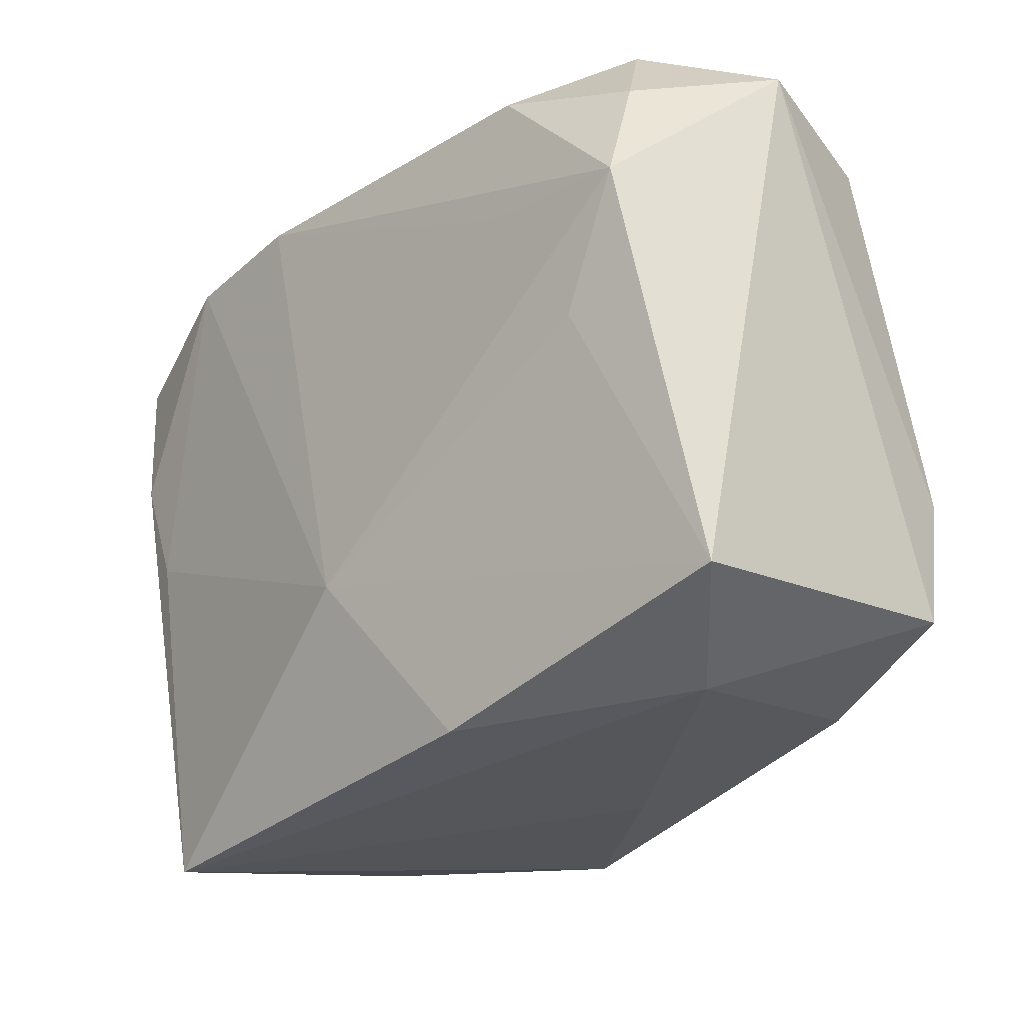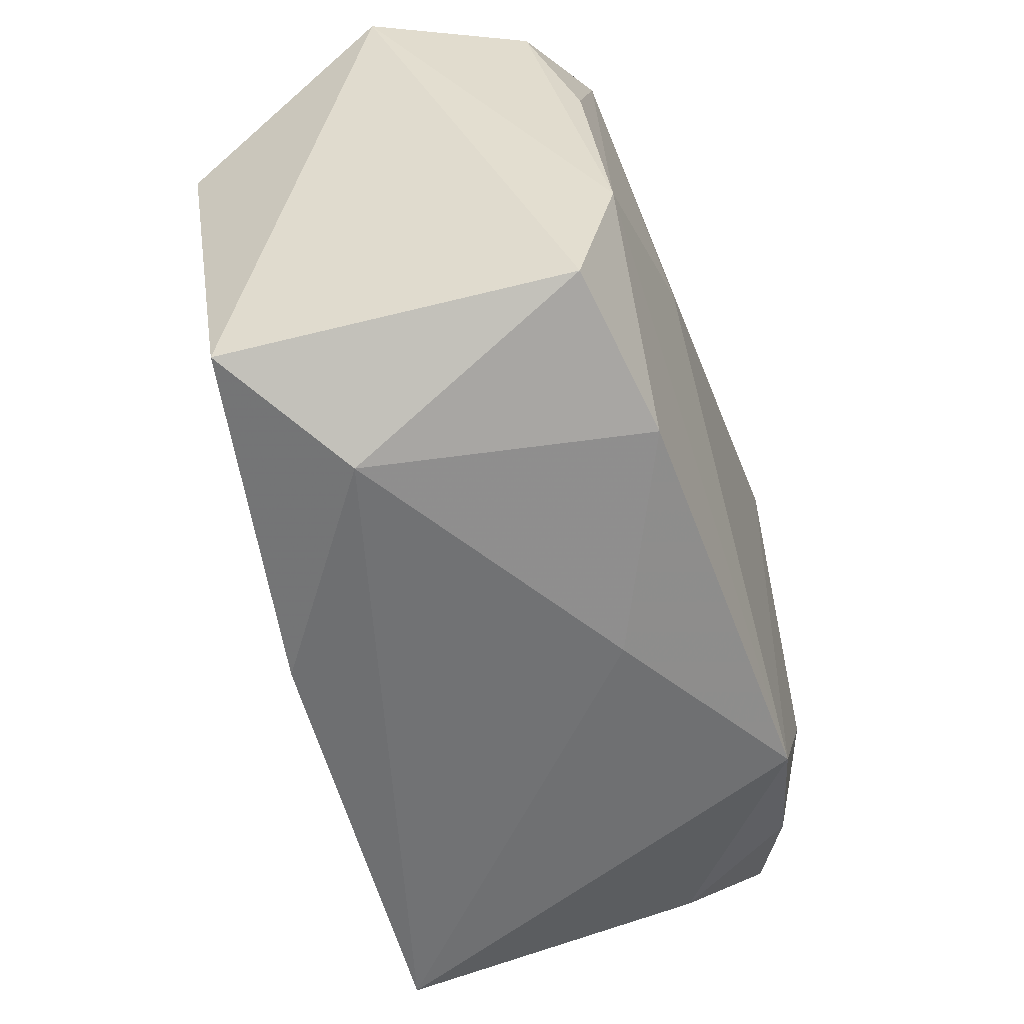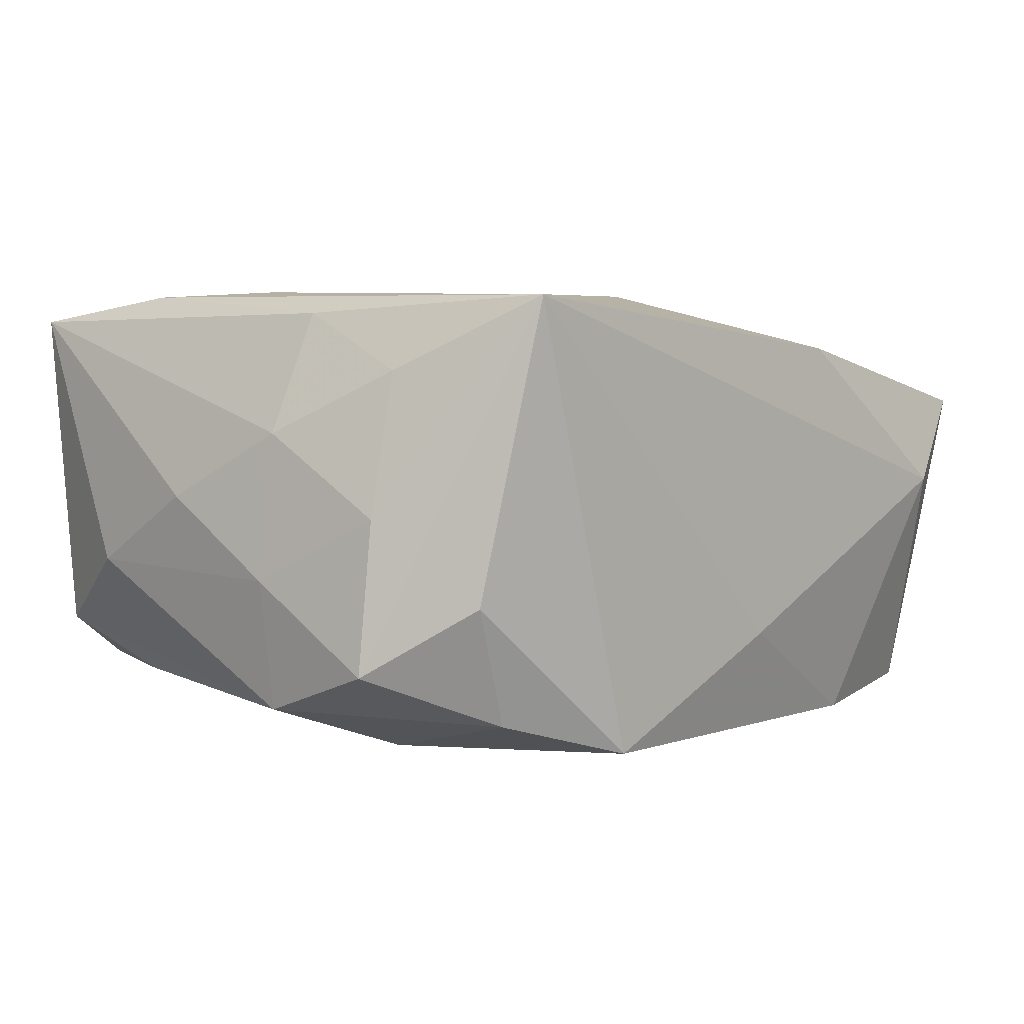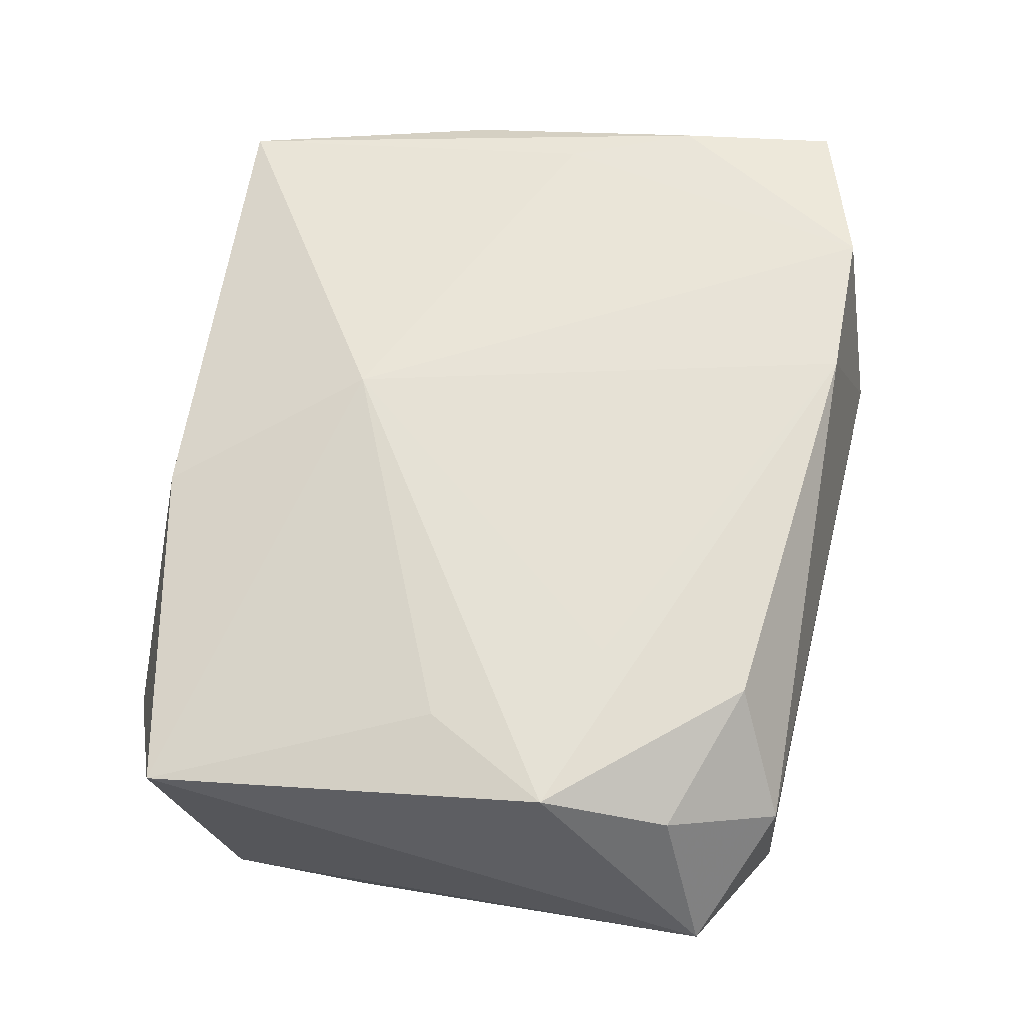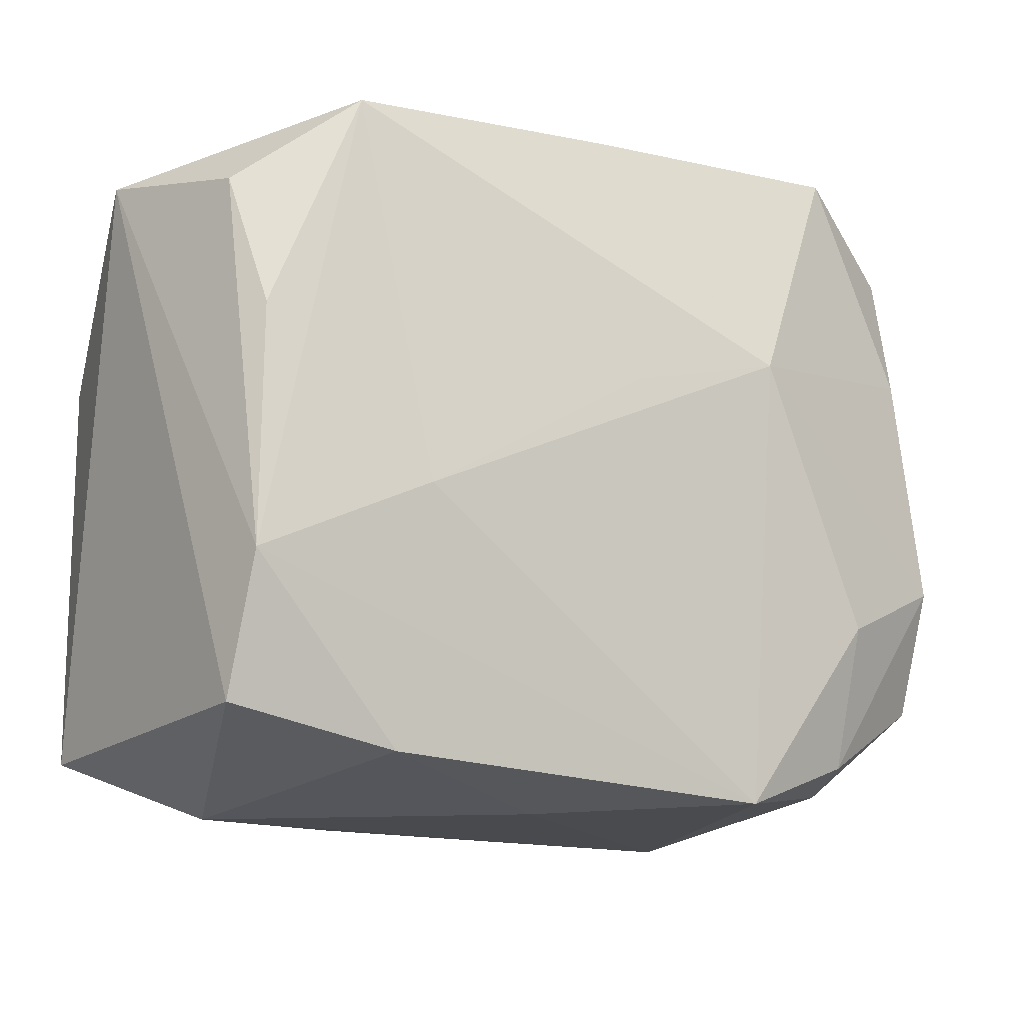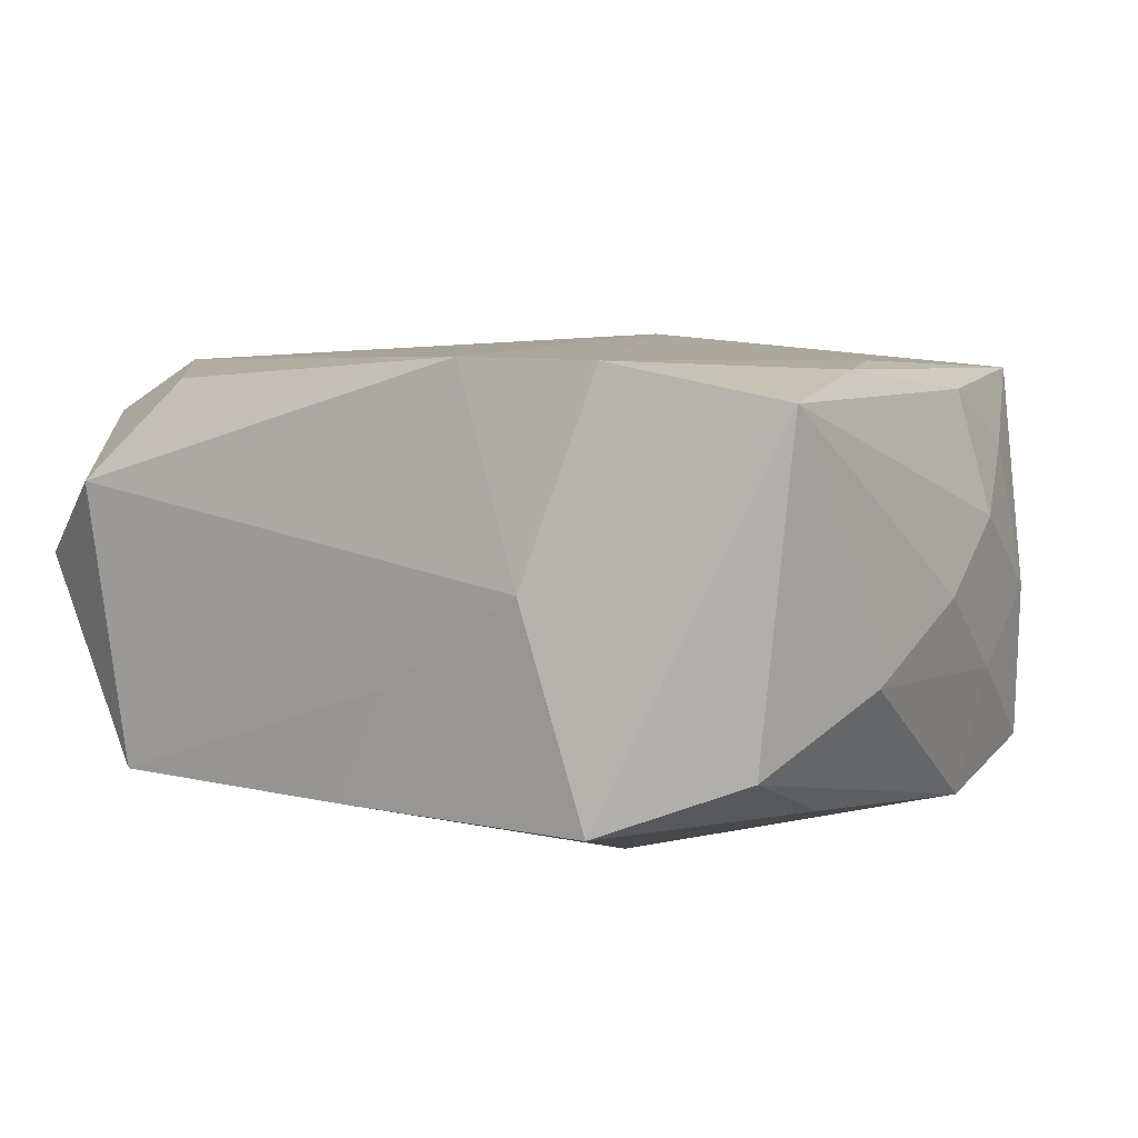
<metadata>
{"format":"obj","ext":"obj","renderer":"f3d","projection":"perspective","resolution":1024,"background":"white","views":[{"elev":-27.5,"azim":52.4,"up":"+Y"},{"elev":-51.8,"azim":107.7,"up":"+Y"},{"elev":0.0,"azim":-43.2,"up":"+Z"},{"elev":61.1,"azim":102.7,"up":"+Z"},{"elev":-8.2,"azim":150.1,"up":"+Y"},{"elev":8.5,"azim":-142.8,"up":"+Z"}]}
</metadata>
<code>
v 0.02182 0.01366 0.00051
v -0.0004094 0.01699 -0.008461
v 0.01214 0.006563 0.01041
v 0.01914 0.01122 0.007672
v 0.01321 0.01691 -0.008827
v -0.02172 2.568e-05 0.0006805
v 0.0191 -0.00482 -0.01092
v -0.01916 -0.01171 -0.0004527
v 0.01638 0.0163 0.004724
v -0.005867 0.01508 0.01142
v 0.006467 -0.01703 0.008378
v -0.02069 -0.005303 -0.003348
v 0.01082 -0.001442 -0.01167
v -0.01062 0.01703 0.001848
v -0.01406 0.01686 -0.007986
v -0.01657 -0.0008854 0.01088
v 0.01904 0.01275 -0.006919
v 0.0002983 -0.00836 0.01128
v 0.01975 -0.01152 -0.009387
v -0.0183 -0.006353 0.009359
v 0.01207 -0.01357 -0.01066
v -0.003073 0.01703 -0.003001
v -0.02036 -0.005896 0.003607
v 0.01813 0.006546 -0.009369
v -0.02119 0.01245 0.009977
v 0.01624 -0.01652 0.001755
v -0.008134 0.005888 -0.01167
v -0.01321 0.01485 0.0115
v -0.006844 -0.01578 -0.01167
v -0.01932 -0.01102 -0.007683
v 0.01238 0.01358 0.009672
v -0.01958 0.01255 -0.005658
v 0.002652 -0.01628 -0.006241
v 0.02018 0.005255 0.009893
v -0.0131 -0.01398 -0.01011
v -0.01949 -0.004845 -0.009484
v -0.01574 -0.01531 -0.0045
v -0.01459 -0.01824 0.00962
v -0.01781 -0.01162 0.0064
v -0.02164 0.006257 -0.002444
v -0.0192 0.004993 0.01086
v -0.0004635 0.004488 -0.01146
v 0.01687 -0.0007665 0.009705
v 0.0218 -0.01389 0.006344
v -0.01874 0.006372 -0.008127
v -0.01353 -0.007011 -0.01145
f 44 19 1
f 13 29 27
f 17 5 1
f 14 10 9
f 9 5 14
f 10 31 9
f 1 5 9
f 19 44 26
f 27 5 42
f 42 13 27
f 5 13 42
f 19 26 21
f 34 44 1
f 34 31 10
f 2 15 14
f 2 5 27
f 27 15 2
f 25 15 32
f 14 15 25
f 27 29 46
f 46 36 27
f 32 15 45
f 45 36 32
f 45 15 27
f 27 36 45
f 30 12 36
f 7 13 5
f 1 19 7
f 7 17 1
f 19 21 7
f 29 13 7
f 7 21 29
f 29 21 33
f 33 21 26
f 33 38 29
f 26 38 33
f 1 9 4
f 4 34 1
f 4 9 31
f 31 34 4
f 18 44 43
f 43 34 18
f 44 34 43
f 3 10 18
f 18 34 3
f 3 34 10
f 14 5 22
f 22 2 14
f 5 2 22
f 20 25 23
f 28 10 14
f 14 25 28
f 18 10 28
f 40 25 32
f 32 36 40
f 36 12 40
f 29 38 37
f 38 30 37
f 8 30 38
f 23 12 8
f 12 30 8
f 11 38 26
f 11 26 44
f 18 38 11
f 11 44 18
f 5 17 24
f 24 7 5
f 17 7 24
f 41 20 38
f 25 20 41
f 41 28 25
f 23 25 6
f 25 40 6
f 6 12 23
f 6 40 12
f 29 37 35
f 35 37 30
f 35 46 29
f 36 46 35
f 35 30 36
f 23 8 39
f 39 8 38
f 39 20 23
f 38 20 39
f 18 28 16
f 28 41 16
f 16 38 18
f 16 41 38

</code>
